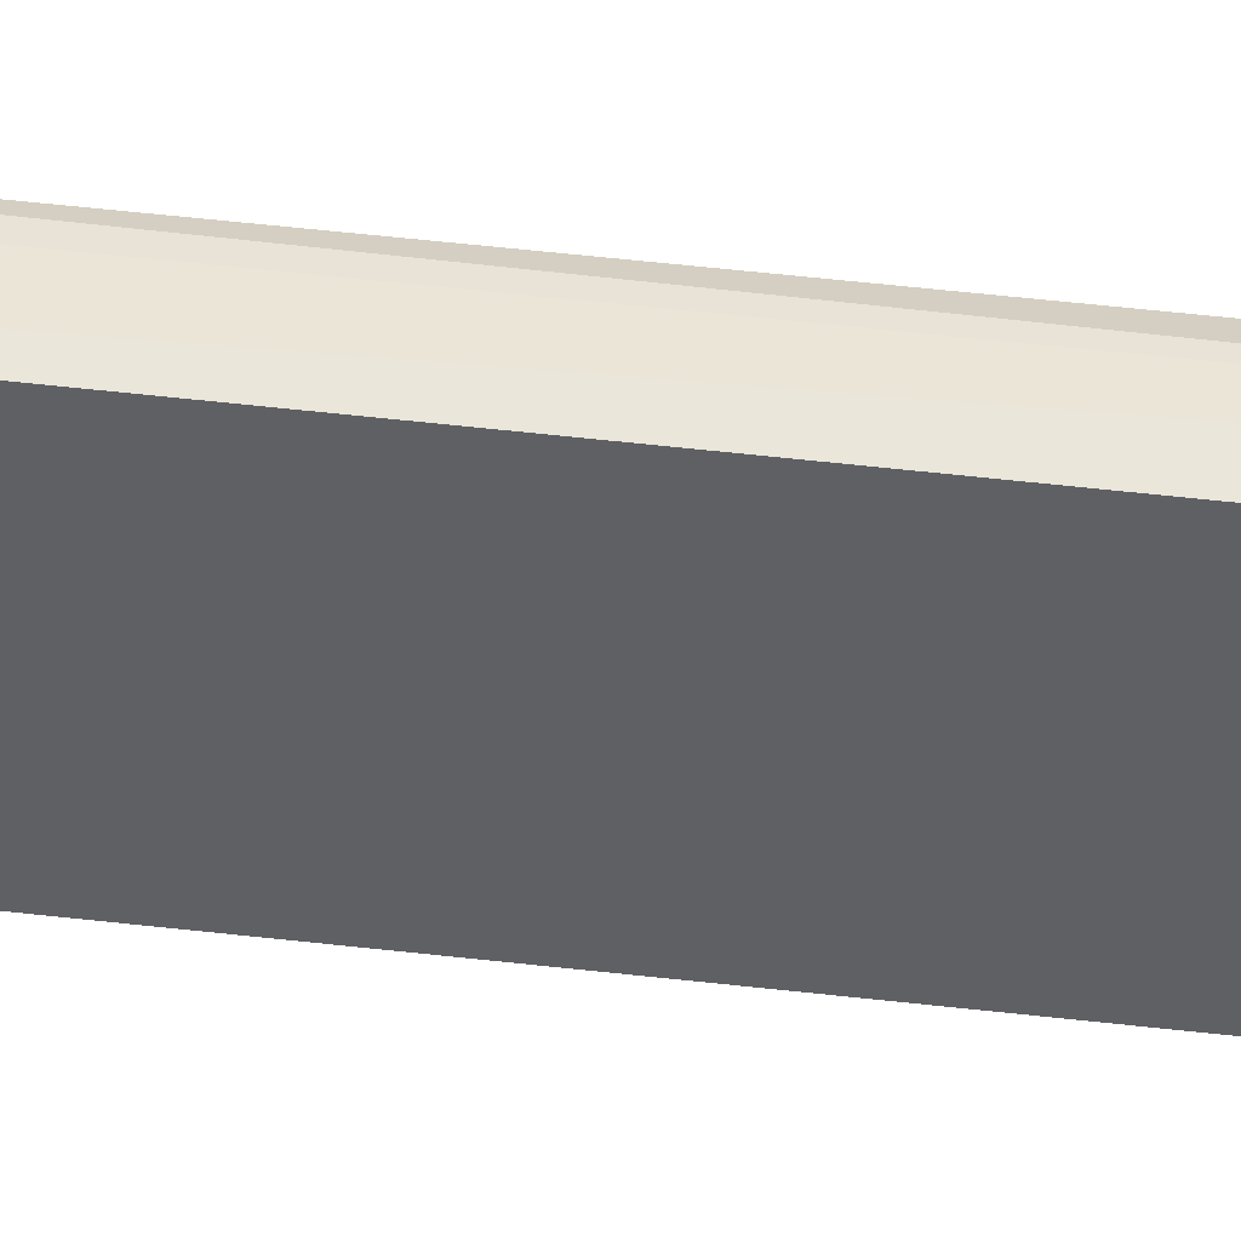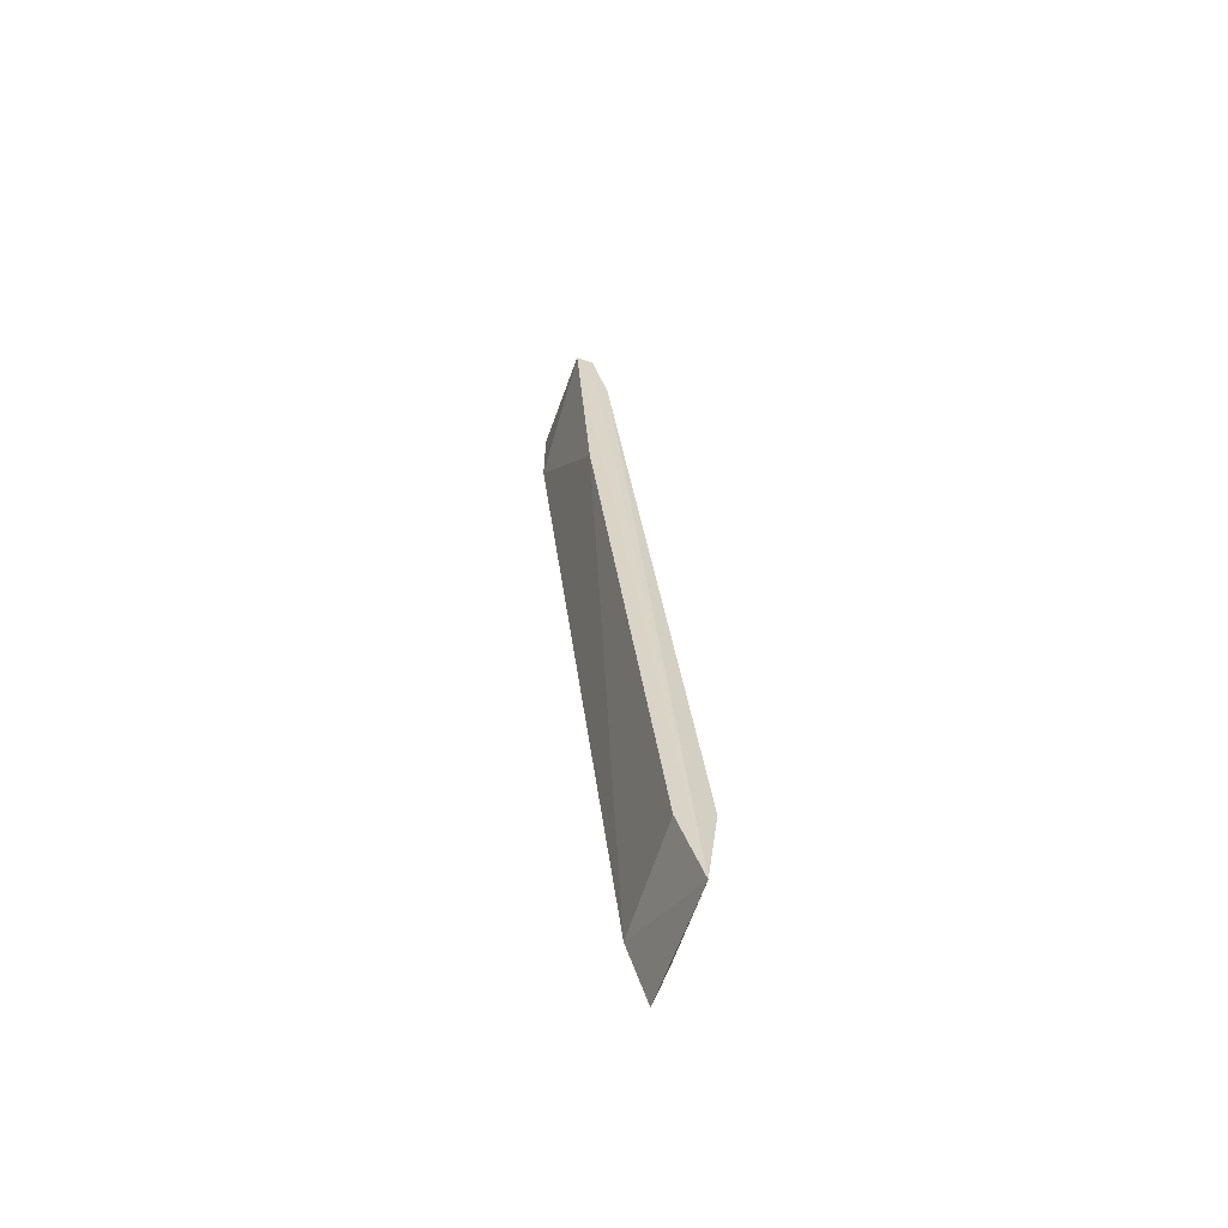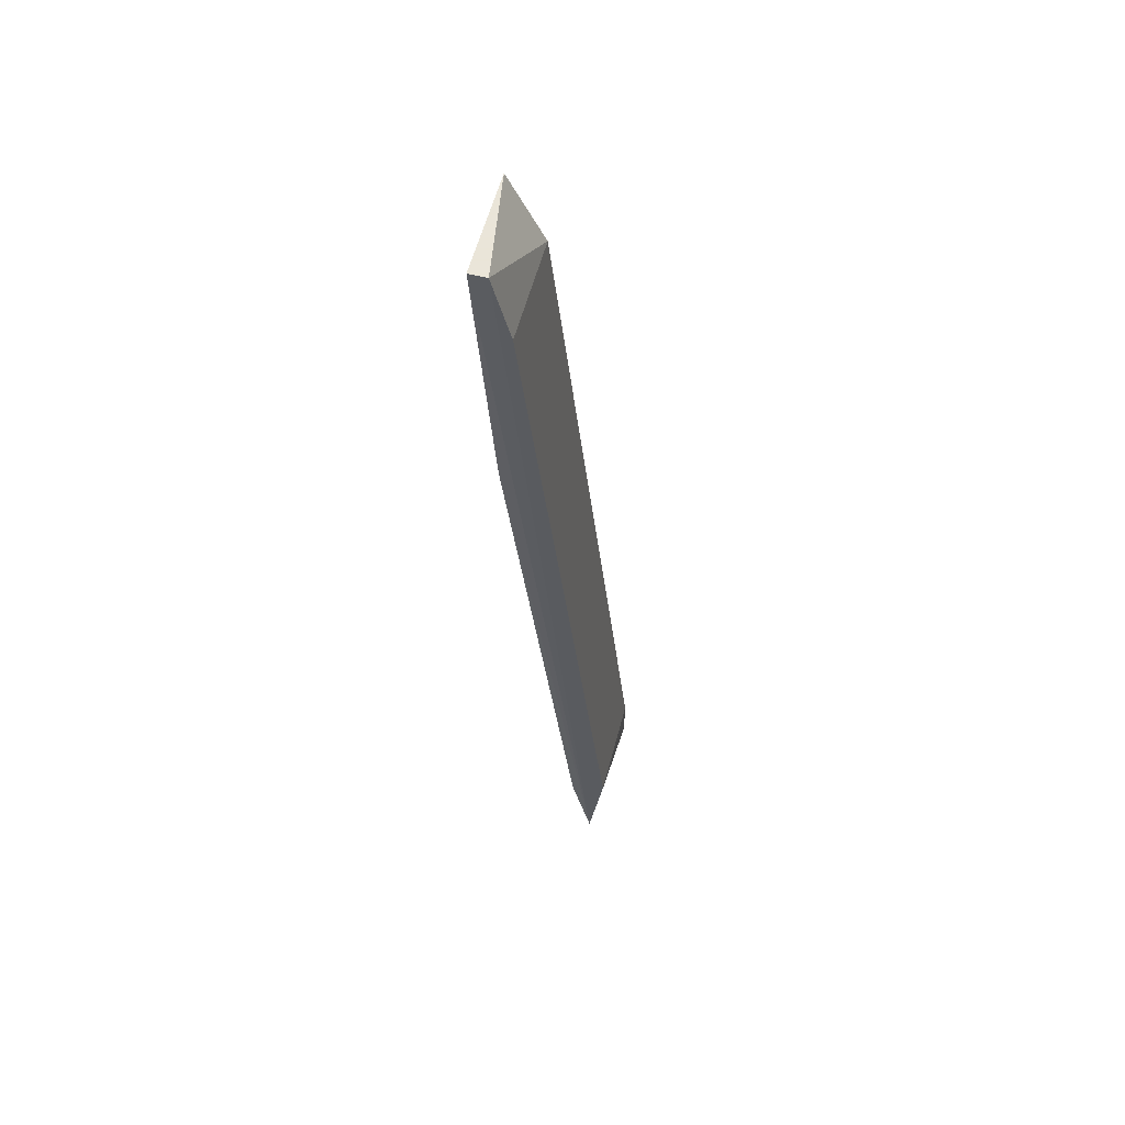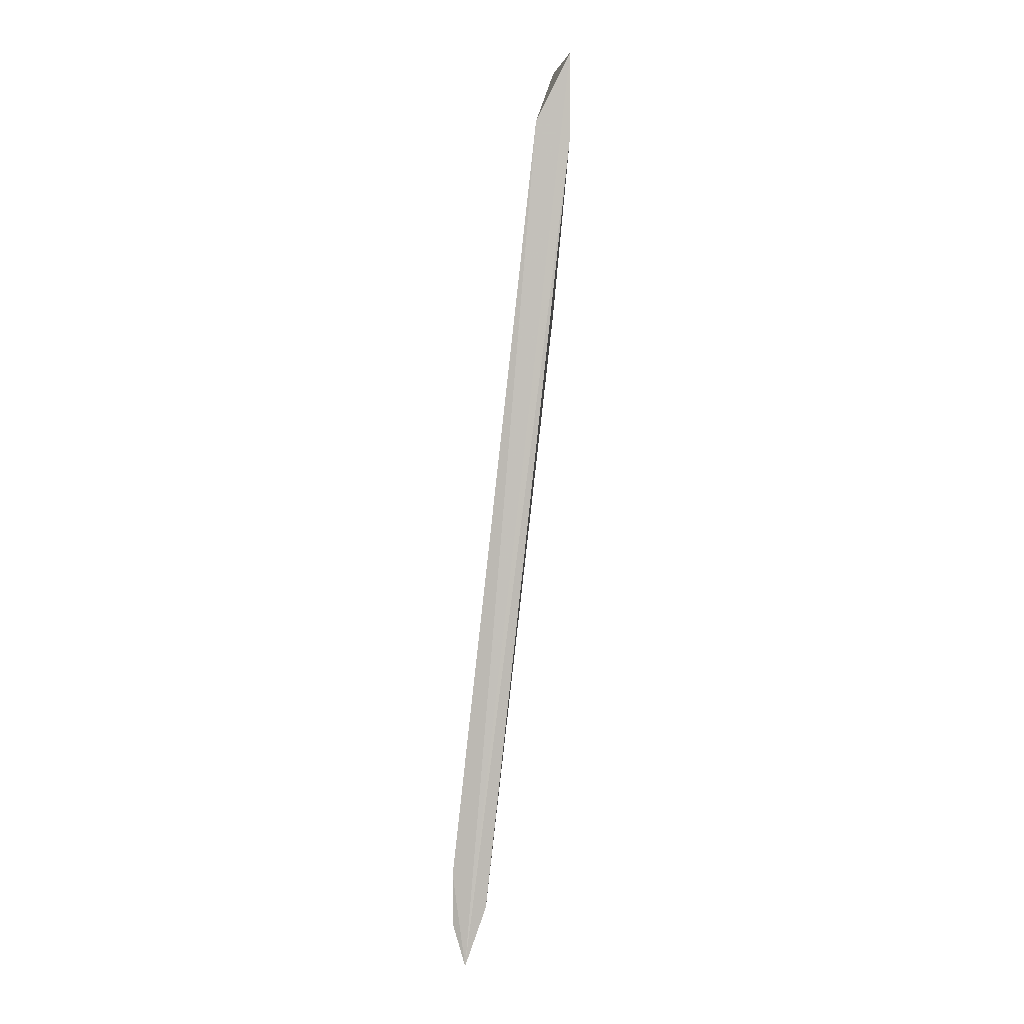
<metadata>
{"format":"obj","ext":"obj","renderer":"f3d","projection":"perspective","resolution":1024,"background":"white","views":[{"elev":-46.2,"azim":-91.8,"up":"+Z"},{"elev":-63.1,"azim":70.3,"up":"+Y"},{"elev":58.6,"azim":104.8,"up":"+Y"},{"elev":2.5,"azim":-88.5,"up":"+Y"}]}
</metadata>
<code>
v -0.0653 -0.1789 -0.2939
v -0.03123 0.1163 -0.2542
v -0.03123 0.1163 -0.2599
v -0.02959 -0.1931 -0.2896
v -0.0653 0.08793 -0.2542
v -0.0653 -0.1732 -0.2826
v -0.0653 0.09362 -0.2655
v -0.03123 -0.1618 -0.2939
v -0.03123 0.03117 -0.2599
v -0.03123 0.09362 -0.2655
v -0.03123 -0.1675 -0.2826
v -0.06694 -0.1931 -0.2896
v -0.0653 -0.1618 -0.2939
v -0.0653 0.1163 -0.2542
f 7 12 14
f 3 2 4
f 4 1 8
f 4 2 9
f 2 5 9
f 5 6 9
f 3 4 10
f 7 3 10
f 4 8 10
f 8 7 10
f 6 4 11
f 4 9 11
f 9 6 11
f 1 4 12
f 6 5 12
f 4 6 12
f 12 7 13
f 8 1 13
f 7 8 13
f 1 12 13
f 2 3 14
f 5 2 14
f 3 7 14
f 12 5 14

</code>
